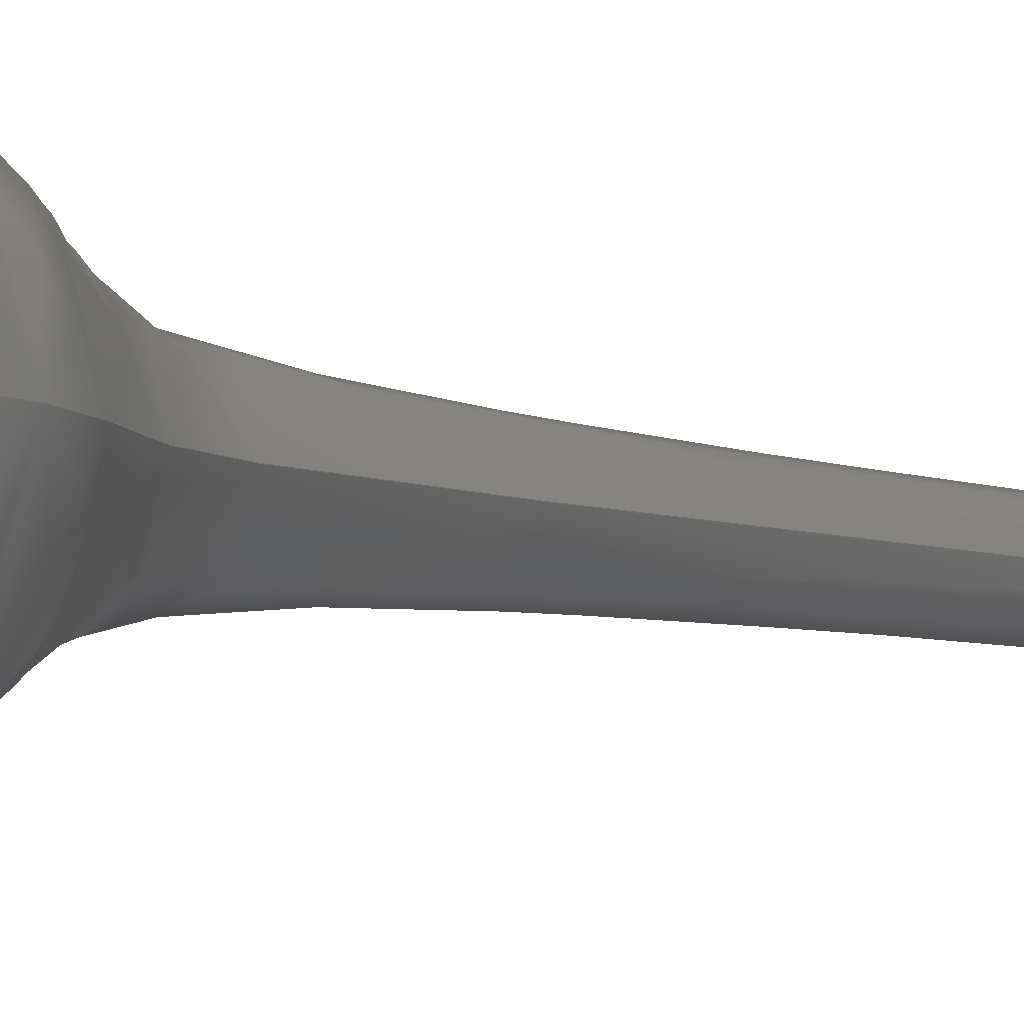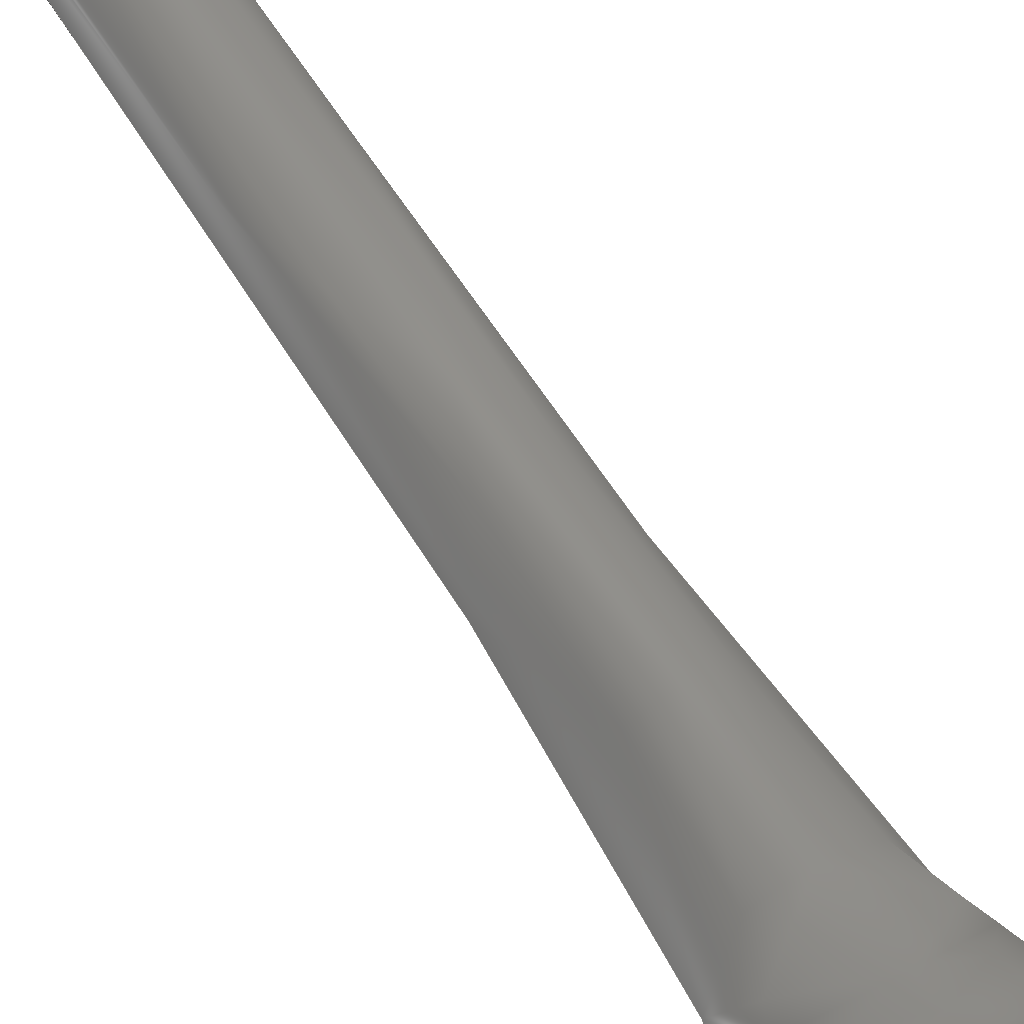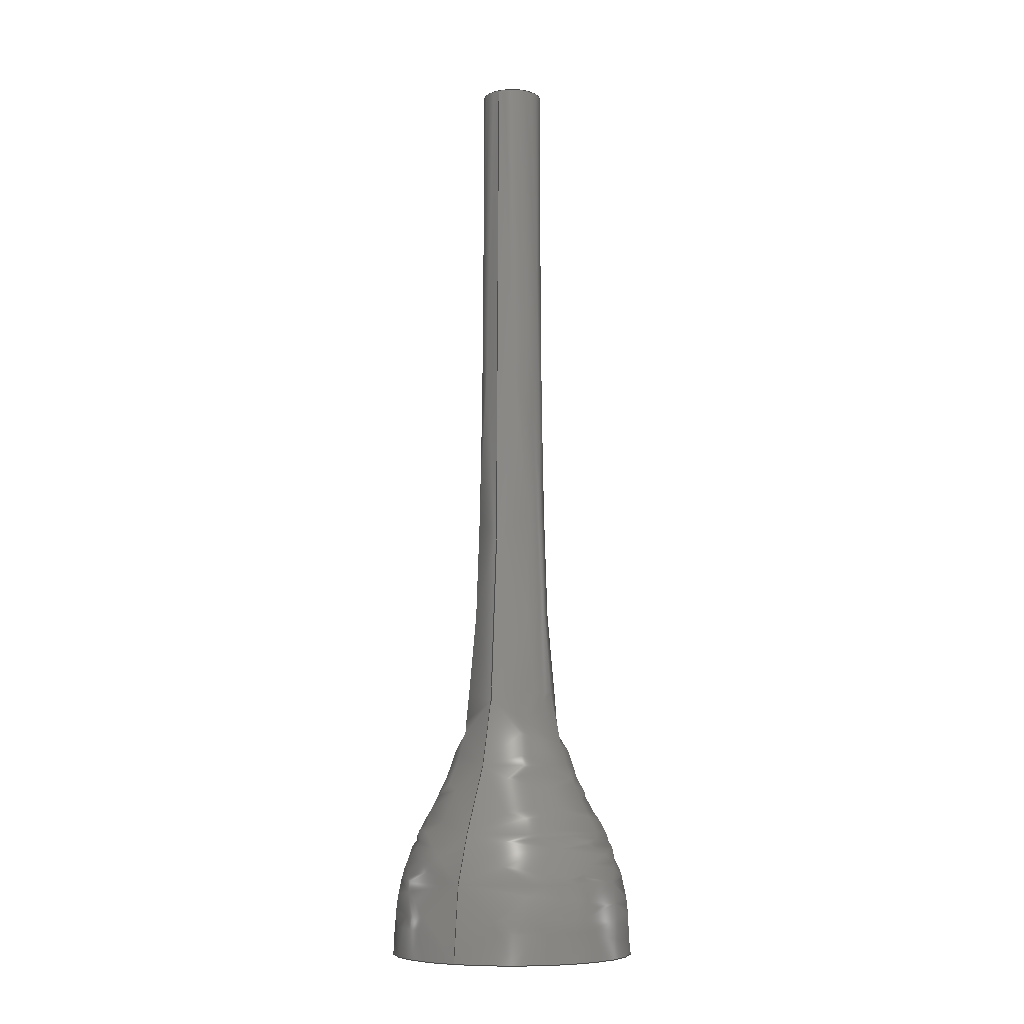
<metadata>
{"format":"step","ext":"step","renderer":"f3d","projection":"perspective","resolution":1024,"background":"white","views":[{"elev":-4.5,"azim":35.2,"up":"+Z"},{"elev":55.4,"azim":-30.2,"up":"+Z"},{"elev":-7.9,"azim":117.4,"up":"+Y"}]}
</metadata>
<code>
ISO-10303-21;
DATA;
#1 = FACE_OUTER_BOUND ( 'NONE', #58, .T. ) ;
#2 = ADVANCED_FACE ( 'NONE', ( #16 ), #186, .F. ) ;
#3 = CARTESIAN_POINT ( 'NONE',  ( 0.942, 2.034, 1.884 ) ) ;
#4 = DIRECTION ( 'NONE',  ( 0, -1, 0 ) ) ;
#5 = DIRECTION ( 'NONE',  ( 0, -0, -1 ) ) ;
#6 = PERSON_AND_ORGANIZATION_ROLE ( 'design_supplier' ) ;
#7 = SHAPE_DEFINITION_REPRESENTATION ( #200, #195 ) ;
#8 = DATE_AND_TIME ( #56, #65 ) ;
#9 = ORIENTED_EDGE ( 'NONE', *, *, #174, .F. ) ;
#10 = DATE_AND_TIME ( #218, #134 ) ;
#11 = PERSON_AND_ORGANIZATION_ROLE ( 'creator' ) ;
#12 = CC_DESIGN_PERSON_AND_ORGANIZATION_ASSIGNMENT ( #107, #6, ( #78 ) ) ;
#13 = ORIENTED_EDGE ( 'NONE', *, *, #174, .T. ) ;
#14 = AXIS2_PLACEMENT_3D ( 'NONE', #82, #23, #120 ) ;
#15 = UNCERTAINTY_MEASURE_WITH_UNIT (LENGTH_MEASURE( 1e-05 ), #138, 'distance_accuracy_value', 'NONE');
#16 = FACE_OUTER_BOUND ( 'NONE', #89, .T. ) ;
#17 = APPROVAL ( #91, 'UNSPECIFIED' ) ;
#18 = CARTESIAN_POINT ( 'NONE',  ( 0.942, 2.034, 0 ) ) ;
#19 = CARTESIAN_POINT ( 'NONE',  ( 0.5, 15, 0 ) ) ;
#20 = CARTESIAN_POINT ( 'NONE',  ( -0.942, 2.034, -1.154e-16 ) ) ;
#21 = CARTESIAN_POINT ( 'NONE',  ( 0.5, 15, 0 ) ) ;
#22 = CARTESIAN_POINT ( 'NONE',  ( 0.5017, 9.661, 1.003 ) ) ;
#23 = DIRECTION ( 'NONE',  ( -0, 1, -0 ) ) ;
#24 = CARTESIAN_POINT ( 'NONE',  ( 1.97, 2.351, 4.825e-16 ) ) ;
#25 = APPROVAL_PERSON_ORGANIZATION ( #125, #203, #143 ) ;
#26 = APPLICATION_PROTOCOL_DEFINITION ( 'international standard', 'config_control_design', 1994, #76 ) ;
#27 = ORIENTED_EDGE ( 'NONE', *, *, #113, .F. ) ;
#28 = CALENDAR_DATE ( 2023, 17, 12 ) ;
#29 = AXIS2_PLACEMENT_3D ( 'NONE', #114, #116, #221 ) ;
#30 = VERTEX_POINT ( 'NONE', #95 ) ;
#31 = CALENDAR_DATE ( 2023, 17, 12 ) ;
#32 = CARTESIAN_POINT ( 'NONE',  ( 0.5017, 9.661, -1.003 ) ) ;
#33 = CARTESIAN_POINT ( 'NONE',  ( -0.942, 2.034, -1.154e-16 ) ) ;
#34 = CARTESIAN_POINT ( 'NONE',  ( 1.97, 2.351, 0 ) ) ;
#35 = CARTESIAN_POINT ( 'NONE',  ( -0.5017, 9.661, -6.144e-17 ) ) ;
#36 = EDGE_CURVE ( 'NONE', #216, #197, #117, .T. ) ;
#37 = AXIS2_PLACEMENT_3D ( 'NONE', #45, #192, #118 ) ;
#38 = COORDINATED_UNIVERSAL_TIME_OFFSET ( 1, 0, .AHEAD. ) ;
#39 = ORIENTED_EDGE ( 'NONE', *, *, #131, .T. ) ;
#40 = CARTESIAN_POINT ( 'NONE',  ( 0, 0, 0 ) ) ;
#41 = CARTESIAN_POINT ( 'NONE',  ( -0.5714, 5.995, -6.998e-17 ) ) ;
#42 = DIRECTION ( 'NONE',  ( -0, 1, 0 ) ) ;
#43 = CARTESIAN_POINT ( 'NONE',  ( 0.5017, 9.661, 0 ) ) ;
#44 = LOCAL_TIME ( 18, 23, 25, #163 ) ;
#45 = CARTESIAN_POINT ( 'NONE',  ( 0, 15, 0 ) ) ;
#46 = PLANE ( 'NONE',  #53 ) ;
#47 = CARTESIAN_POINT ( 'NONE',  ( -0.5, 15, -1.531e-16 ) ) ;
#48 = APPROVAL_PERSON_ORGANIZATION ( #108, #212, #193 ) ;
#49 = CARTESIAN_POINT ( 'NONE',  ( -0.5, 15, -6.123e-17 ) ) ;
#50 = CC_DESIGN_DATE_AND_TIME_ASSIGNMENT ( #87, #74, ( #199 ) ) ;
#51 = CARTESIAN_POINT ( 'NONE',  ( 2, -3.388e-15, 4.899e-16 ) ) ;
#52 = COORDINATED_UNIVERSAL_TIME_OFFSET ( 1, 0, .AHEAD. ) ;
#53 = AXIS2_PLACEMENT_3D ( 'NONE', #119, #4, #5 ) ;
#54 = SECURITY_CLASSIFICATION_LEVEL ( 'unclassified' ) ;
#55 = APPROVAL_ROLE ( '' ) ;
#56 = CALENDAR_DATE ( 2023, 17, 12 ) ;
#57 = PERSON_AND_ORGANIZATION ( #142, #184 ) ;
#58 = EDGE_LOOP ( 'NONE', ( #9, #161 ) ) ;
#59 = CARTESIAN_POINT ( 'NONE',  ( 0.942, 2.034, -1.884 ) ) ;
#60 = B_SPLINE_CURVE_WITH_KNOTS ( 'NONE', 3,
 ( #155, #66, #153, #84, #63, #21 ),
 .UNSPECIFIED., .F., .F.,
 ( 4, 1, 1, 4 ),
 ( 0, 0.6698, 0.7698, 1 ),
 .UNSPECIFIED. ) ;
#61 = CARTESIAN_POINT ( 'NONE',  ( -0.5017, 9.661, -6.144e-17 ) ) ;
#62 = PRODUCT_RELATED_PRODUCT_CATEGORY ( 'detail', '', ( #73 ) ) ;
#63 = CARTESIAN_POINT ( 'NONE',  ( 0.5017, 9.661, 0 ) ) ;
#64 = FACE_OUTER_BOUND ( 'NONE', #75, .T. ) ;
#65 = LOCAL_TIME ( 18, 23, 25, #38 ) ;
#66 = CARTESIAN_POINT ( 'NONE',  ( 1.97, 2.351, 0 ) ) ;
#67 = PERSON_AND_ORGANIZATION ( #142, #184 ) ;
#68 = DIRECTION ( 'NONE',  ( 1, 0, 0 ) ) ;
#69 = CIRCLE ( 'NONE', #37, 0.5 ) ;
#70 = PERSON_AND_ORGANIZATION ( #142, #184 ) ;
#71 = ORIENTED_EDGE ( 'NONE', *, *, #113, .T. ) ;
#72 = MECHANICAL_CONTEXT ( 'NONE', #98, 'mechanical' ) ;
#73 = PRODUCT ( 'convex_cone', 'convex_cone', '', ( #72 ) ) ;
#74 = DATE_TIME_ROLE ( 'classification_date' ) ;
#75 = EDGE_LOOP ( 'NONE', ( #71, #109 ) ) ;
#76 = APPLICATION_CONTEXT ( 'configuration controlled 3d designs of mechanical parts and assemblies' ) ;
#77 = ADVANCED_FACE ( 'NONE', ( #1 ), #166, .F. ) ;
#78 = PRODUCT_DEFINITION_FORMATION_WITH_SPECIFIED_SOURCE ( 'ANY', '', #73, .NOT_KNOWN. ) ;
#79 = CARTESIAN_POINT ( 'NONE',  ( -0.942, 2.034, -1.884 ) ) ;
#80 = APPROVAL_PERSON_ORGANIZATION ( #180, #17, #55 ) ;
#81 = CARTESIAN_POINT ( 'NONE',  ( -0.5714, 5.995, -6.998e-17 ) ) ;
#82 = CARTESIAN_POINT ( 'NONE',  ( 0, 0, 0 ) ) ;
#83 = DIRECTION ( 'NONE',  ( 0, 0, 1 ) ) ;
#84 = CARTESIAN_POINT ( 'NONE',  ( 0.5714, 5.995, 0 ) ) ;
#85 = CARTESIAN_POINT ( 'NONE',  ( -1.97, 2.351, 3.94 ) ) ;
#86 = CARTESIAN_POINT ( 'NONE',  ( -0.5714, 5.995, 1.143 ) ) ;
#87 = DATE_AND_TIME ( #31, #126 ) ;
#88 = PERSON_AND_ORGANIZATION_ROLE ( 'classification_officer' ) ;
#89 = EDGE_LOOP ( 'NONE', ( #13, #93, #27, #181 ) ) ;
#90 = CC_DESIGN_PERSON_AND_ORGANIZATION_ASSIGNMENT ( #70, #88, ( #199 ) ) ;
#91 = APPROVAL_STATUS ( 'not_yet_approved' ) ;
#92 = DIRECTION ( 'NONE',  ( 0, 0, 1 ) ) ;
#93 = ORIENTED_EDGE ( 'NONE', *, *, #99, .T. ) ;
#94 = CARTESIAN_POINT ( 'NONE',  ( -0.5017, 9.661, -1.003 ) ) ;
#95 = CARTESIAN_POINT ( 'NONE',  ( -2, 0, -2.449e-16 ) ) ;
#96 = CC_DESIGN_PERSON_AND_ORGANIZATION_ASSIGNMENT ( #123, #11, ( #78 ) ) ;
#97 = CARTESIAN_POINT ( 'NONE',  ( -1.97, 2.351, -2.412e-16 ) ) ;
#98 = APPLICATION_CONTEXT ( 'configuration controlled 3d designs of mechanical parts and assemblies' ) ;
#99 = EDGE_CURVE ( 'NONE', #30, #216, #154, .T. ) ;
#100 = CARTESIAN_POINT ( 'NONE',  ( -2, -3.388e-15, 4 ) ) ;
#101 = CARTESIAN_POINT ( 'NONE',  ( 2, -3.388e-15, 4 ) ) ;
#102 = CARTESIAN_POINT ( 'NONE',  ( 0.942, 2.034, 2.307e-16 ) ) ;
#103 = CARTESIAN_POINT ( 'NONE',  ( -0.5017, 9.661, -6.144e-17 ) ) ;
#104 = PERSON_AND_ORGANIZATION_ROLE ( 'creator' ) ;
#105 = CC_DESIGN_APPROVAL ( #212, ( #78 ) ) ;
#106 = CALENDAR_DATE ( 2023, 17, 12 ) ;
#107 = PERSON_AND_ORGANIZATION ( #142, #184 ) ;
#108 = PERSON_AND_ORGANIZATION ( #142, #184 ) ;
#109 = ORIENTED_EDGE ( 'NONE', *, *, #36, .T. ) ;
#110 = CC_DESIGN_DATE_AND_TIME_ASSIGNMENT ( #211, #176, ( #139 ) ) ;
#111 = CARTESIAN_POINT ( 'NONE',  ( 1.97, 2.351, -3.94 ) ) ;
#112 = CC_DESIGN_SECURITY_CLASSIFICATION ( #199, ( #78 ) ) ;
#113 = EDGE_CURVE ( 'NONE', #197, #216, #69, .T. ) ;
#114 = CARTESIAN_POINT ( 'NONE',  ( 0, 15, 0 ) ) ;
#115 = DIRECTION ( 'NONE',  ( 0, 0, 1 ) ) ;
#116 = DIRECTION ( 'NONE',  ( -0, 1, -0 ) ) ;
#117 = CIRCLE ( 'NONE', #29, 0.5 ) ;
#118 = DIRECTION ( 'NONE',  ( 0, 0, 1 ) ) ;
#119 = CARTESIAN_POINT ( 'NONE',  ( 0, 15, 0 ) ) ;
#120 = DIRECTION ( 'NONE',  ( 0, 0, 1 ) ) ;
#121 = CLOSED_SHELL ( 'NONE', ( #2, #168, #127, #77 ) ) ;
#122 = CARTESIAN_POINT ( 'NONE',  ( 0.5714, 5.995, 1.143 ) ) ;
#123 = PERSON_AND_ORGANIZATION ( #142, #184 ) ;
#124 = APPROVAL_DATE_TIME ( #10, #17 ) ;
#125 = PERSON_AND_ORGANIZATION ( #142, #184 ) ;
#126 = LOCAL_TIME ( 18, 23, 25, #162 ) ;
#127 = ADVANCED_FACE ( 'NONE', ( #189 ), #152, .F. ) ;
#128 = CARTESIAN_POINT ( 'NONE',  ( -0.5, 15, -6.123e-17 ) ) ;
#129 = LOCAL_TIME ( 18, 23, 25, #52 ) ;
#130 = CARTESIAN_POINT ( 'NONE',  ( 0, 0, 0 ) ) ;
#131 = EDGE_CURVE ( 'NONE', #30, #179, #204, .T. ) ;
#132 = CARTESIAN_POINT ( 'NONE',  ( 0.5714, 5.995, -1.143 ) ) ;
#133 = CARTESIAN_POINT ( 'NONE',  ( -0.5017, 9.661, 1.003 ) ) ;
#134 = LOCAL_TIME ( 18, 23, 25, #145 ) ;
#135 = CARTESIAN_POINT ( 'NONE',  ( 0.5, 15, 0 ) ) ;
#136 =( NAMED_UNIT ( * ) SI_UNIT ( $, .STERADIAN. ) SOLID_ANGLE_UNIT ( ) );
#137 = CARTESIAN_POINT ( 'NONE',  ( 0.5, 15, 1 ) ) ;
#138 =( LENGTH_UNIT ( ) NAMED_UNIT ( * ) SI_UNIT ( .MILLI., .METRE. ) );
#139 = PRODUCT_DEFINITION ( 'UNKNOWN', '', #78, #148 ) ;
#140 = APPROVAL_STATUS ( 'not_yet_approved' ) ;
#141 = APPROVAL_DATE_TIME ( #217, #203 ) ;
#142 = PERSON ( 'UNSPECIFIED', 'UNSPECIFIED', 'UNSPECIFIED', ('UNSPECIFIED'), ('UNSPECIFIED'), ('UNSPECIFIED') ) ;
#143 = APPROVAL_ROLE ( '' ) ;
#144 = ORIENTED_EDGE ( 'NONE', *, *, #196, .T. ) ;
#145 = COORDINATED_UNIVERSAL_TIME_OFFSET ( 1, 0, .AHEAD. ) ;
#146 = EDGE_LOOP ( 'NONE', ( #164, #39, #144, #194 ) ) ;
#147 = CARTESIAN_POINT ( 'NONE',  ( -2, -3.388e-15, -2.449e-16 ) ) ;
#148 = DESIGN_CONTEXT ( 'detailed design', #76, 'design' ) ;
#149 = AXIS2_PLACEMENT_3D ( 'NONE', #157, #191, #83 ) ;
#150 = CARTESIAN_POINT ( 'NONE',  ( 2, -3.388e-15, -4 ) ) ;
#151 = CARTESIAN_POINT ( 'NONE',  ( -1.97, 2.351, -2.412e-16 ) ) ;
#152 =( BOUNDED_SURFACE ( )  B_SPLINE_SURFACE ( 3, 3, ( 
 ( #158, #100, #101, #51 ),
 ( #207, #85, #175, #24 ),
 ( #20, #156, #3, #102 ),
 ( #170, #86, #122, #205 ),
 ( #103, #133, #22, #209 ),
 ( #49, #210, #137, #190 ) ),
 .UNSPECIFIED., .F., .F., .T. ) 
 B_SPLINE_SURFACE_WITH_KNOTS ( ( 4, 1, 1, 4 ),
 ( 4, 4 ),
 ( 0, 0.6698, 0.7698, 1 ),
 ( 0, 1 ),
 .UNSPECIFIED. ) 
 GEOMETRIC_REPRESENTATION_ITEM ( )  RATIONAL_B_SPLINE_SURFACE ( (
 ( 1, 0.3333, 0.3333, 1),
 ( 1, 0.3333, 0.3333, 1),
 ( 1, 0.3333, 0.3333, 1),
 ( 1, 0.3333, 0.3333, 1),
 ( 1, 0.3333, 0.3333, 1),
 ( 1, 0.3333, 0.3333, 1) ) ) 
 REPRESENTATION_ITEM ( '' )  SURFACE ( )  );
#153 = CARTESIAN_POINT ( 'NONE',  ( 0.942, 2.034, 0 ) ) ;
#154 = B_SPLINE_CURVE_WITH_KNOTS ( 'NONE', 3,
 ( #187, #97, #169, #81, #35, #47 ),
 .UNSPECIFIED., .F., .F.,
 ( 4, 1, 1, 4 ),
 ( 0, 0.6698, 0.7698, 1 ),
 .UNSPECIFIED. ) ;
#155 = CARTESIAN_POINT ( 'NONE',  ( 2, 0, 0 ) ) ;
#156 = CARTESIAN_POINT ( 'NONE',  ( -0.942, 2.034, 1.884 ) ) ;
#157 = CARTESIAN_POINT ( 'NONE',  ( 0, 0, 0 ) ) ;
#158 = CARTESIAN_POINT ( 'NONE',  ( -2, -3.388e-15, -2.449e-16 ) ) ;
#159 = MANIFOLD_SOLID_BREP ( 'Revolve8', #121 ) ;
#160 = APPLICATION_PROTOCOL_DEFINITION ( 'international standard', 'config_control_design', 1994, #98 ) ;
#161 = ORIENTED_EDGE ( 'NONE', *, *, #131, .F. ) ;
#162 = COORDINATED_UNIVERSAL_TIME_OFFSET ( 1, 0, .AHEAD. ) ;
#163 = COORDINATED_UNIVERSAL_TIME_OFFSET ( 1, 0, .AHEAD. ) ;
#164 = ORIENTED_EDGE ( 'NONE', *, *, #99, .F. ) ;
#165 = CARTESIAN_POINT ( 'NONE',  ( 0.5, 15, -1 ) ) ;
#166 = PLANE ( 'NONE',  #173 ) ;
#167 = CARTESIAN_POINT ( 'NONE',  ( 2, -3.388e-15, 0 ) ) ;
#168 = ADVANCED_FACE ( 'NONE', ( #64 ), #46, .F. ) ;
#169 = CARTESIAN_POINT ( 'NONE',  ( -0.942, 2.034, -1.154e-16 ) ) ;
#170 = CARTESIAN_POINT ( 'NONE',  ( -0.5714, 5.995, -6.998e-17 ) ) ;
#171 = CARTESIAN_POINT ( 'NONE',  ( 2, 0, 0 ) ) ;
#172 =( NAMED_UNIT ( * ) PLANE_ANGLE_UNIT ( ) SI_UNIT ( $, .RADIAN. ) );
#173 = AXIS2_PLACEMENT_3D ( 'NONE', #130, #42, #115 ) ;
#174 = EDGE_CURVE ( 'NONE', #179, #30, #219, .T. ) ;
#175 = CARTESIAN_POINT ( 'NONE',  ( 1.97, 2.351, 3.94 ) ) ;
#176 = DATE_TIME_ROLE ( 'creation_date' ) ;
#177 = CC_DESIGN_APPROVAL ( #203, ( #139 ) ) ;
#178 = PERSON_AND_ORGANIZATION_ROLE ( 'design_owner' ) ;
#179 = VERTEX_POINT ( 'NONE', #171 ) ;
#180 = PERSON_AND_ORGANIZATION ( #142, #184 ) ;
#181 = ORIENTED_EDGE ( 'NONE', *, *, #196, .F. ) ;
#182 = CC_DESIGN_PERSON_AND_ORGANIZATION_ASSIGNMENT ( #57, #178, ( #73 ) ) ;
#183 = CARTESIAN_POINT ( 'NONE',  ( -2, -3.388e-15, -4 ) ) ;
#184 = ORGANIZATION ( 'UNSPECIFIED', 'UNSPECIFIED', '' ) ;
#185 = CARTESIAN_POINT ( 'NONE',  ( -1.97, 2.351, -3.94 ) ) ;
#186 =( BOUNDED_SURFACE ( )  B_SPLINE_SURFACE ( 3, 3, ( 
 ( #167, #150, #183, #147 ),
 ( #34, #111, #185, #151 ),
 ( #18, #59, #79, #33 ),
 ( #198, #132, #202, #41 ),
 ( #43, #32, #94, #61 ),
 ( #19, #165, #201, #128 ) ),
 .UNSPECIFIED., .F., .F., .T. ) 
 B_SPLINE_SURFACE_WITH_KNOTS ( ( 4, 1, 1, 4 ),
 ( 4, 4 ),
 ( 0, 0.6698, 0.7698, 1 ),
 ( 0, 1 ),
 .UNSPECIFIED. ) 
 GEOMETRIC_REPRESENTATION_ITEM ( )  RATIONAL_B_SPLINE_SURFACE ( (
 ( 1, 0.3333, 0.3333, 1),
 ( 1, 0.3333, 0.3333, 1),
 ( 1, 0.3333, 0.3333, 1),
 ( 1, 0.3333, 0.3333, 1),
 ( 1, 0.3333, 0.3333, 1),
 ( 1, 0.3333, 0.3333, 1) ) ) 
 REPRESENTATION_ITEM ( '' )  SURFACE ( )  );
#187 = CARTESIAN_POINT ( 'NONE',  ( -2, 0, -2.449e-16 ) ) ;
#188 = CC_DESIGN_PERSON_AND_ORGANIZATION_ASSIGNMENT ( #67, #104, ( #139 ) ) ;
#189 = FACE_OUTER_BOUND ( 'NONE', #146, .T. ) ;
#190 = CARTESIAN_POINT ( 'NONE',  ( 0.5, 15, 1.225e-16 ) ) ;
#191 = DIRECTION ( 'NONE',  ( -0, 1, -0 ) ) ;
#192 = DIRECTION ( 'NONE',  ( -0, 1, -0 ) ) ;
#193 = APPROVAL_ROLE ( '' ) ;
#194 = ORIENTED_EDGE ( 'NONE', *, *, #36, .F. ) ;
#195 = ADVANCED_BREP_SHAPE_REPRESENTATION ( 'convex_cone', ( #159, #220 ), #214 ) ;
#196 = EDGE_CURVE ( 'NONE', #179, #197, #60, .T. ) ;
#197 = VERTEX_POINT ( 'NONE', #135 ) ;
#198 = CARTESIAN_POINT ( 'NONE',  ( 0.5714, 5.995, 0 ) ) ;
#199 = SECURITY_CLASSIFICATION ( '', '', #54 ) ;
#200 = PRODUCT_DEFINITION_SHAPE ( 'NONE', 'NONE',  #139 ) ;
#201 = CARTESIAN_POINT ( 'NONE',  ( -0.5, 15, -1 ) ) ;
#202 = CARTESIAN_POINT ( 'NONE',  ( -0.5714, 5.995, -1.143 ) ) ;
#203 = APPROVAL ( #215, 'UNSPECIFIED' ) ;
#204 = CIRCLE ( 'NONE', #14, 2 ) ;
#205 = CARTESIAN_POINT ( 'NONE',  ( 0.5714, 5.995, 1.4e-16 ) ) ;
#206 = CARTESIAN_POINT ( 'NONE',  ( -0.5, 15, -1.531e-16 ) ) ;
#207 = CARTESIAN_POINT ( 'NONE',  ( -1.97, 2.351, -2.412e-16 ) ) ;
#208 = CC_DESIGN_APPROVAL ( #17, ( #199 ) ) ;
#209 = CARTESIAN_POINT ( 'NONE',  ( 0.5017, 9.661, 1.229e-16 ) ) ;
#210 = CARTESIAN_POINT ( 'NONE',  ( -0.5, 15, 1 ) ) ;
#211 = DATE_AND_TIME ( #106, #129 ) ;
#212 = APPROVAL ( #140, 'UNSPECIFIED' ) ;
#213 = APPROVAL_DATE_TIME ( #8, #212 ) ;
#214 =( GEOMETRIC_REPRESENTATION_CONTEXT ( 3 ) GLOBAL_UNCERTAINTY_ASSIGNED_CONTEXT ( ( #15 ) ) GLOBAL_UNIT_ASSIGNED_CONTEXT ( ( #138, #172, #136 ) ) REPRESENTATION_CONTEXT ( 'NONE', 'WORKASPACE' ) );
#215 = APPROVAL_STATUS ( 'not_yet_approved' ) ;
#216 = VERTEX_POINT ( 'NONE', #206 ) ;
#217 = DATE_AND_TIME ( #28, #44 ) ;
#218 = CALENDAR_DATE ( 2023, 17, 12 ) ;
#219 = CIRCLE ( 'NONE', #149, 2 ) ;
#220 = AXIS2_PLACEMENT_3D ( 'NONE', #40, #92, #68 ) ;
#221 = DIRECTION ( 'NONE',  ( 0, 0, 1 ) ) ;
ENDSEC;
END-ISO-10303-21;

</code>
